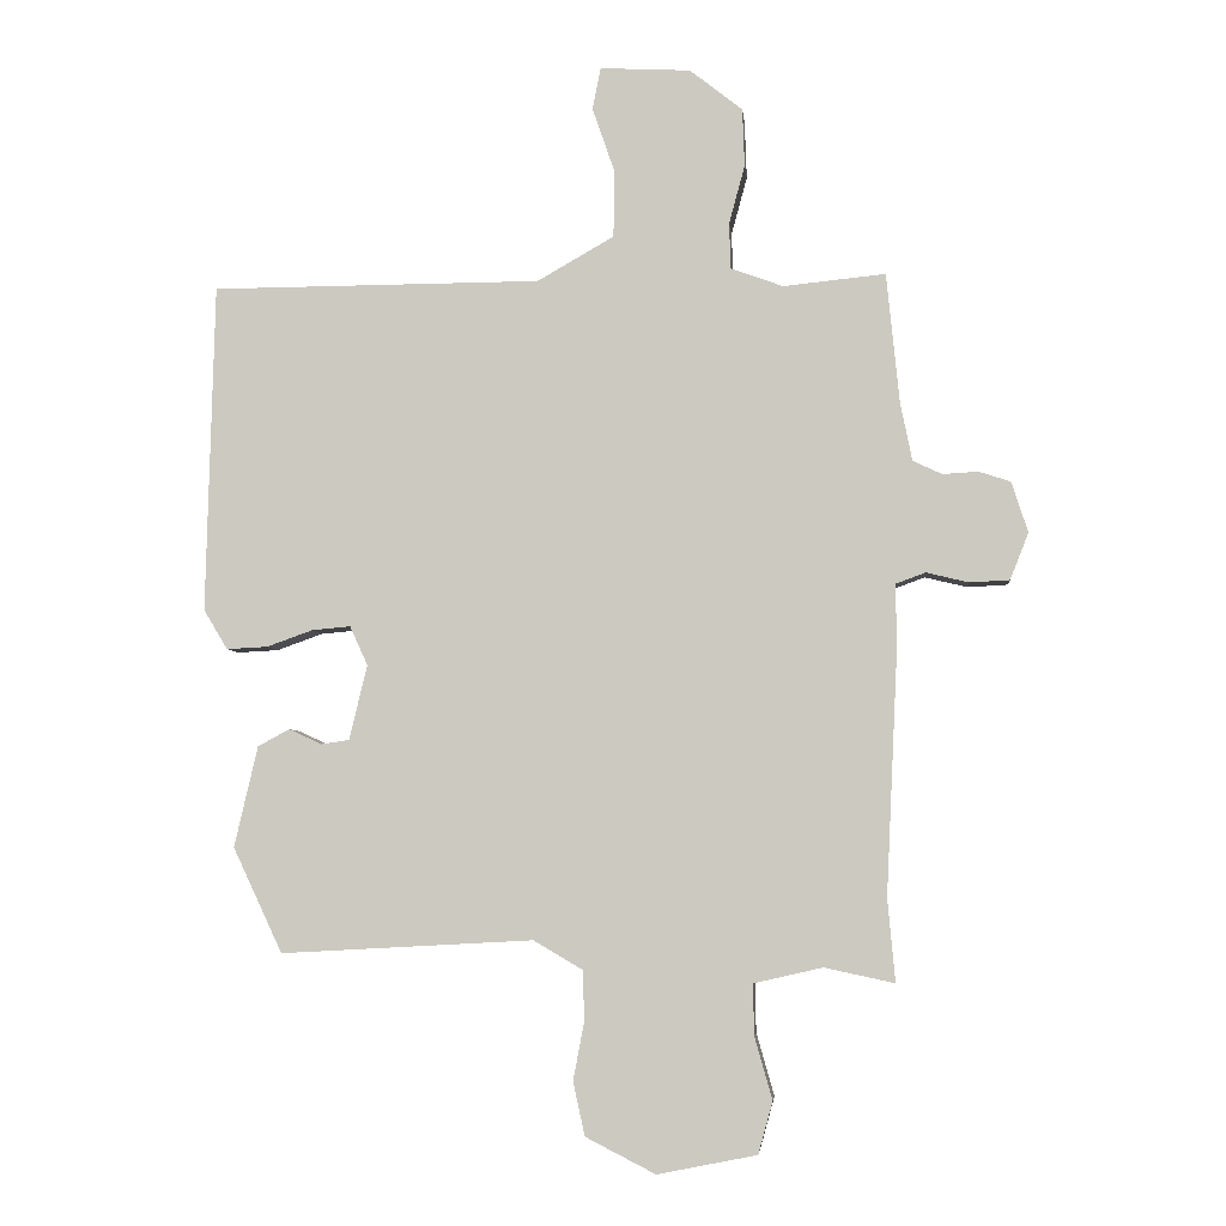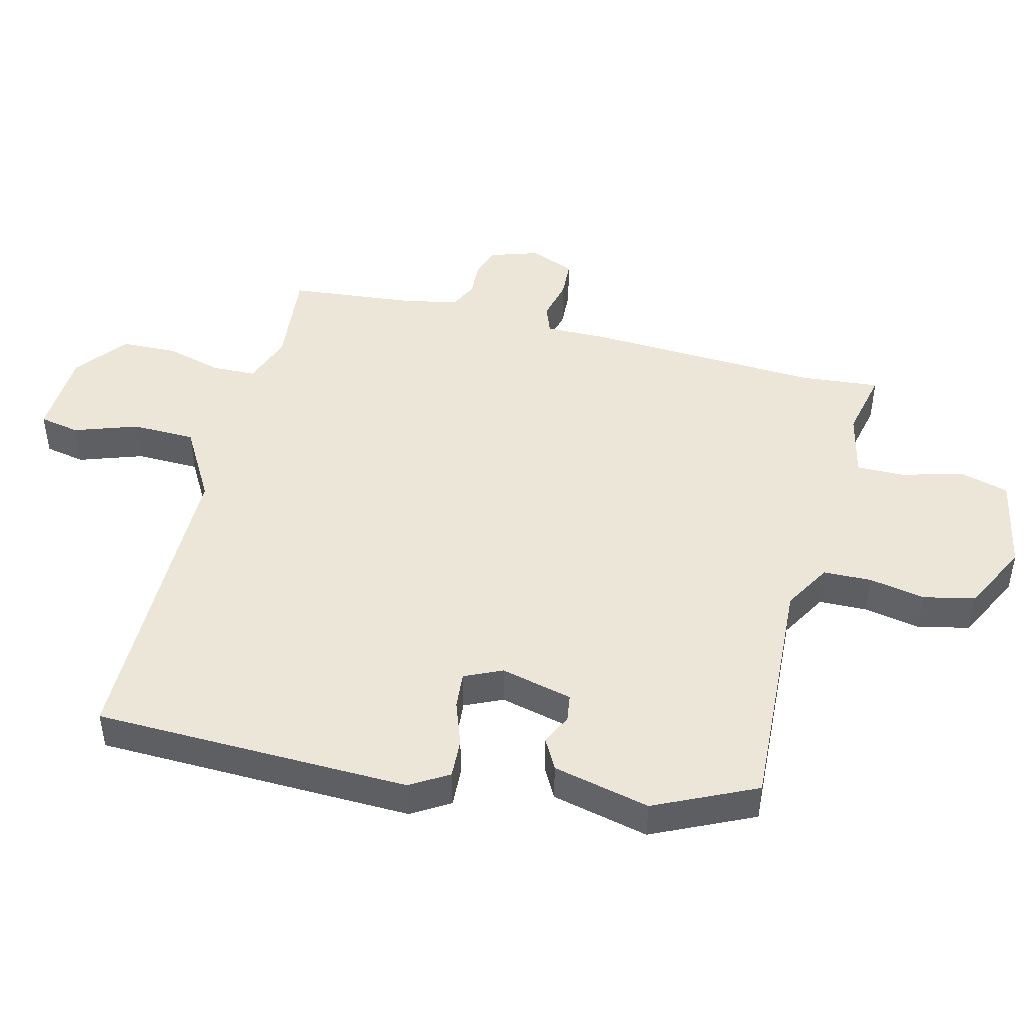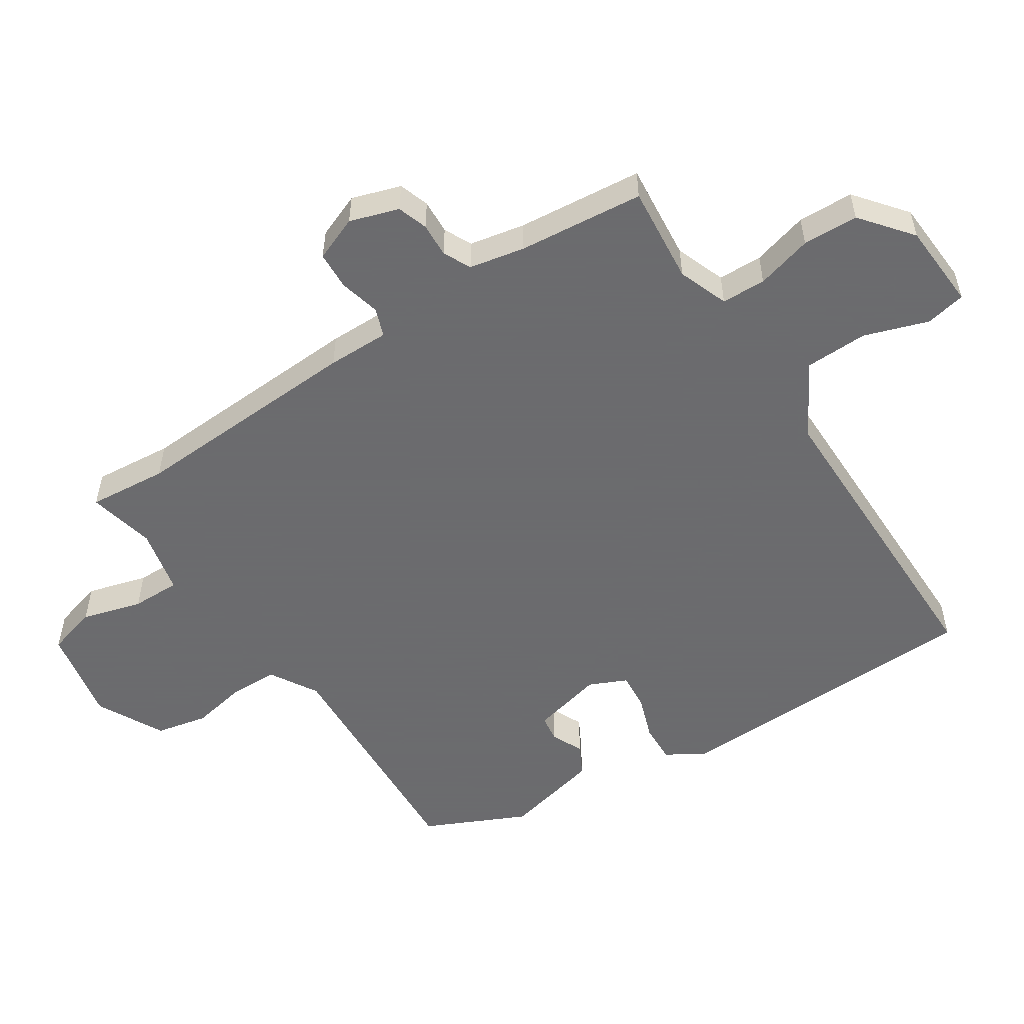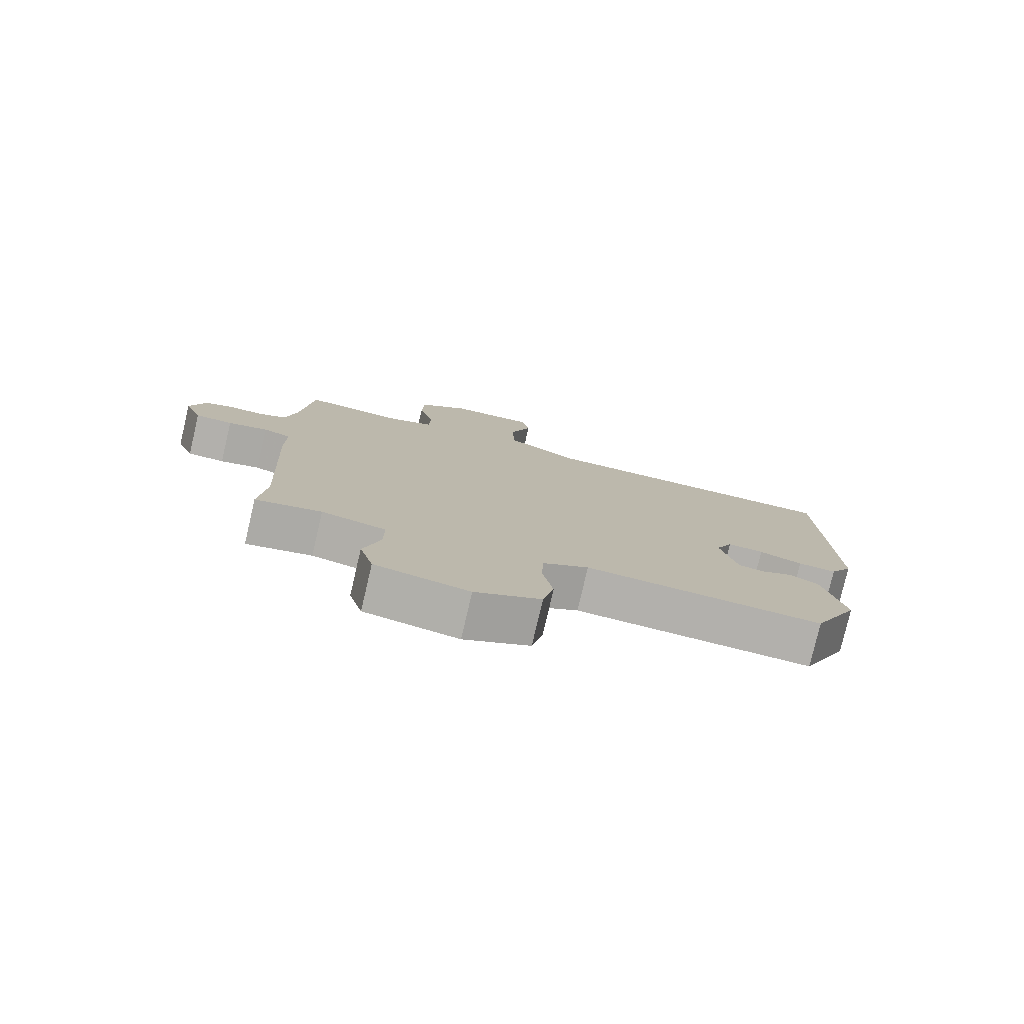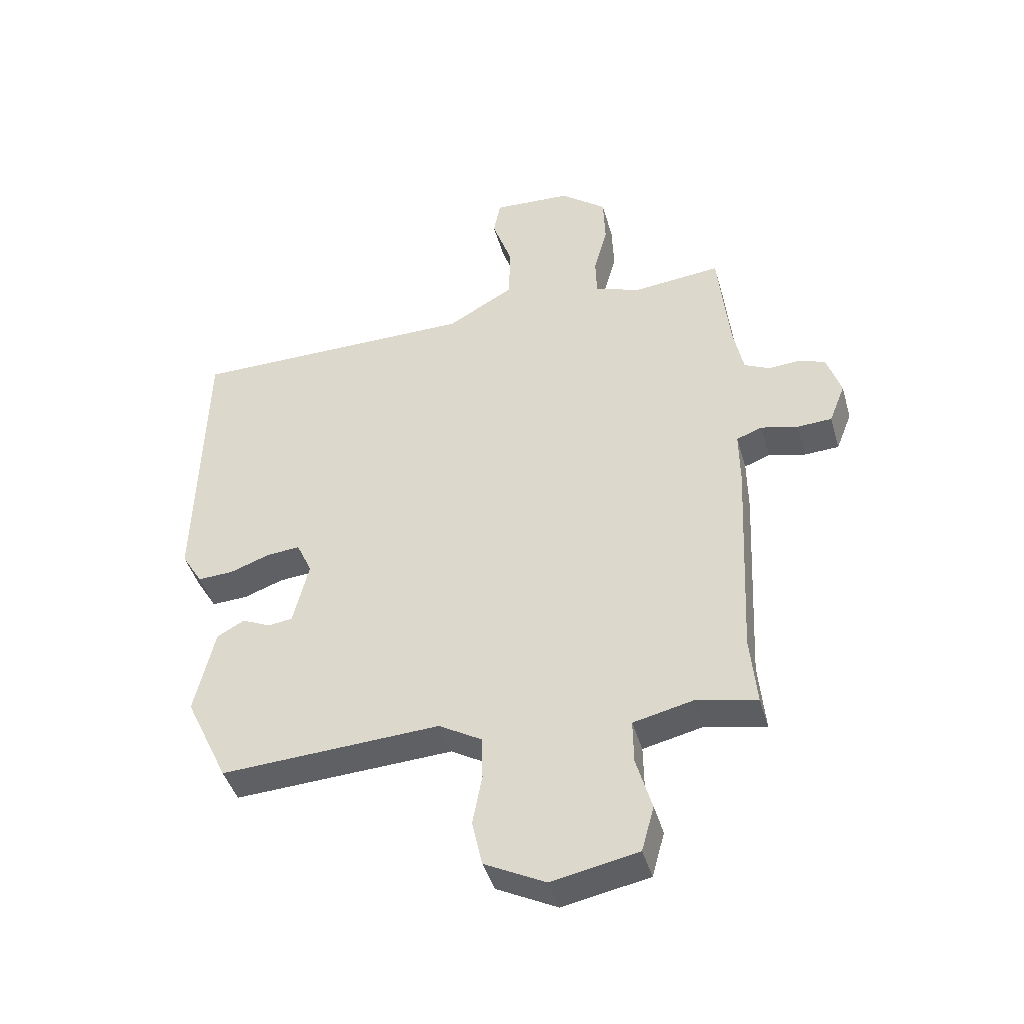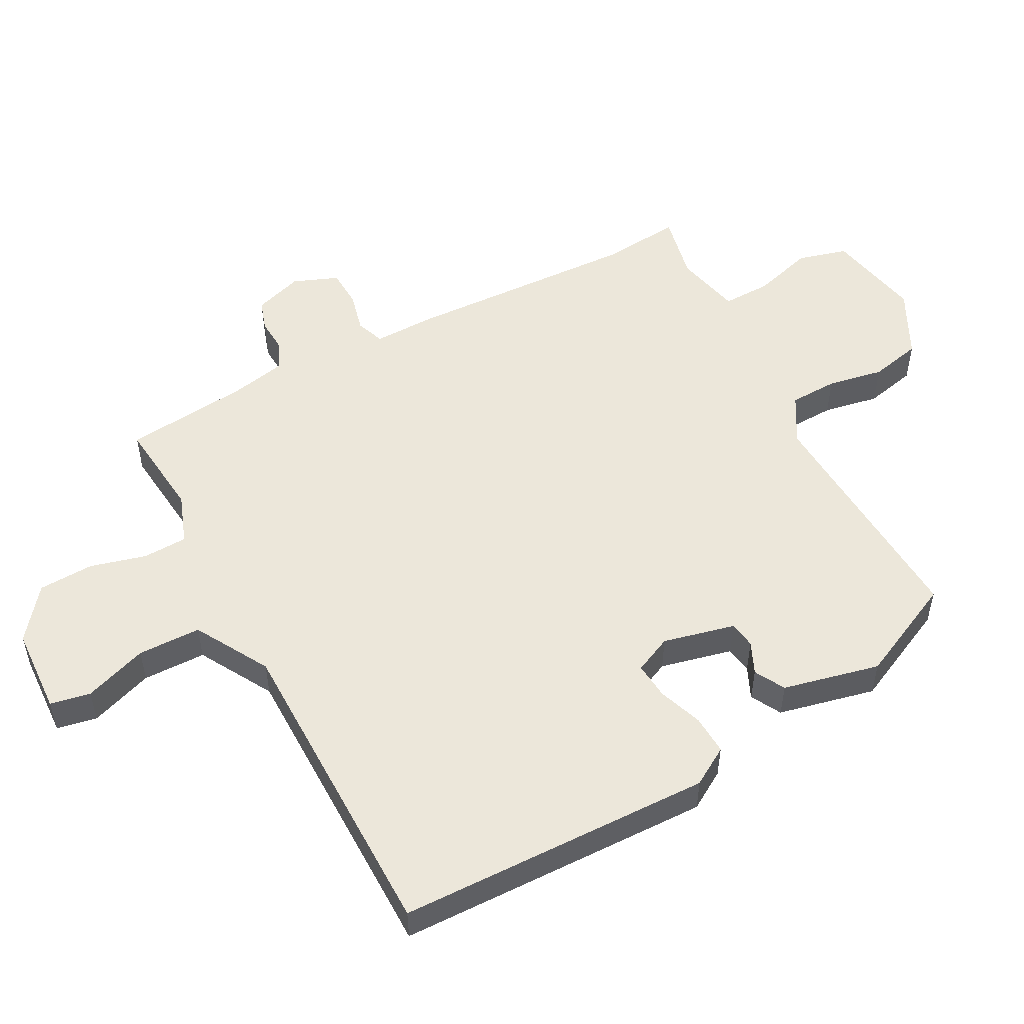
<metadata>
{"format":"obj","ext":"obj","renderer":"f3d","projection":"perspective","resolution":1024,"background":"white","views":[{"elev":-5.0,"azim":-174.5,"up":"+Z"},{"elev":46.4,"azim":104.1,"up":"+Y"},{"elev":-53.5,"azim":-56.6,"up":"+Y"},{"elev":-78.6,"azim":-13.2,"up":"+Z"},{"elev":-43.3,"azim":-164.3,"up":"+Z"},{"elev":52.6,"azim":61.8,"up":"+Y"}]}
</metadata>
<code>
v -0.502 0.07 -0.521
v -0.491 0.07 -0.401
v -0.508 0.07 -0.046
v -0.507 0.07 0.048
v -0.55 0.07 0.064
v -0.612 0.07 0.049
v -0.67 0.07 0.052
v -0.697 0.07 0.12
v -0.673 0.07 0.194
v -0.627 0.07 0.209
v -0.575 0.07 0.206
v -0.533 0.07 0.226
v -0.516 0.07 0.31
v -0.497 0.07 0.5
v -0.348 0.07 0.485
v -0.272 0.07 0.513
v -0.27 0.07 0.58
v -0.293 0.07 0.665
v -0.29 0.07 0.749
v -0.213 0.07 0.81
v -0.081 0.07 0.817
v -0.069 0.07 0.756
v -0.102 0.07 0.66
v -0.1 0.07 0.564
v 0.012 0.07 0.5
v 0.493 0.07 0.498
v 0.505 0.07 0.019
v 0.47 0.07 -0.039
v 0.41 0.07 -0.036
v 0.343 0.07 -0.012
v 0.287 0.07 -0.007
v 0.261 0.07 -0.064
v 0.287 0.07 -0.173
v 0.328 0.07 -0.179
v 0.376 0.07 -0.157
v 0.422 0.07 -0.182
v 0.456 0.07 -0.329
v 0.384 0.07 -0.482
v 0.016 0.07 -0.462
v -0.056 0.07 -0.504
v -0.058 0.07 -0.577
v -0.042 0.07 -0.662
v -0.059 0.07 -0.74
v -0.161 0.07 -0.792
v -0.306 0.07 -0.763
v -0.327 0.07 -0.687
v -0.301 0.07 -0.596
v -0.3 0.07 -0.522
v -0.4 0.07 -0.499
v -0.502 0 -0.521
v -0.491 0 -0.401
v -0.508 0 -0.046
v -0.507 0 0.048
v -0.55 0 0.064
v -0.612 0 0.049
v -0.67 0 0.052
v -0.697 0 0.12
v -0.673 0 0.194
v -0.627 0 0.209
v -0.575 0 0.206
v -0.533 0 0.226
v -0.516 0 0.31
v -0.497 0 0.5
v -0.348 0 0.485
v -0.272 0 0.513
v -0.27 0 0.58
v -0.293 0 0.665
v -0.29 0 0.749
v -0.213 0 0.81
v -0.081 0 0.817
v -0.069 0 0.756
v -0.102 0 0.66
v -0.1 0 0.564
v 0.012 0 0.5
v 0.493 0 0.498
v 0.505 0 0.019
v 0.47 0 -0.039
v 0.41 0 -0.036
v 0.343 0 -0.012
v 0.287 0 -0.007
v 0.261 0 -0.064
v 0.287 0 -0.173
v 0.328 0 -0.179
v 0.376 0 -0.157
v 0.422 0 -0.182
v 0.456 0 -0.329
v 0.384 0 -0.482
v 0.016 0 -0.462
v -0.056 0 -0.504
v -0.058 0 -0.577
v -0.042 0 -0.662
v -0.059 0 -0.74
v -0.161 0 -0.792
v -0.306 0 -0.763
v -0.327 0 -0.687
v -0.301 0 -0.596
v -0.3 0 -0.522
v -0.4 0 -0.499
f 45 46 47
f 44 45 47
f 43 44 47
f 42 43 47
f 41 42 47
f 40 41 47 48
f 39 40 48 49
f 37 38 39
f 36 37 39
f 35 36 39
f 34 35 39
f 33 34 39 49
f 28 29 30
f 27 28 30
f 26 27 30
f 25 26 30
f 24 25 30 31
f 21 22 23
f 20 21 23
f 19 20 23
f 18 19 23
f 17 18 23
f 16 17 23 24
f 24 31 32
f 16 24 32
f 15 16 32
f 9 10 11
f 8 9 11
f 7 8 11
f 6 7 11
f 5 6 11
f 4 5 11 12
f 2 3 4
f 49 1 2
f 33 49 2
f 32 33 2
f 15 32 2
f 4 12 13
f 13 14 15
f 4 13 15
f 2 4 15
f 96 95 94
f 96 94 93
f 96 93 92
f 96 92 91
f 96 91 90
f 97 96 90 89
f 98 97 89 88
f 88 87 86
f 88 86 85
f 88 85 84
f 88 84 83
f 98 88 83 82
f 79 78 77
f 79 77 76
f 79 76 75
f 79 75 74
f 80 79 74 73
f 72 71 70
f 72 70 69
f 72 69 68
f 72 68 67
f 72 67 66
f 73 72 66 65
f 81 80 73
f 81 73 65
f 81 65 64
f 60 59 58
f 60 58 57
f 60 57 56
f 60 56 55
f 60 55 54
f 61 60 54 53
f 53 52 51
f 51 50 98
f 51 98 82
f 51 82 81
f 51 81 64
f 62 61 53
f 64 63 62
f 64 62 53
f 64 53 51
f 1 50 51 2
f 2 51 52 3
f 3 52 53 4
f 4 53 54 5
f 5 54 55 6
f 6 55 56 7
f 7 56 57 8
f 8 57 58 9
f 9 58 59 10
f 10 59 60 11
f 11 60 61 12
f 12 61 62 13
f 13 62 63 14
f 14 63 64 15
f 15 64 65 16
f 16 65 66 17
f 17 66 67 18
f 18 67 68 19
f 19 68 69 20
f 20 69 70 21
f 21 70 71 22
f 22 71 72 23
f 23 72 73 24
f 24 73 74 25
f 25 74 75 26
f 26 75 76 27
f 27 76 77 28
f 28 77 78 29
f 29 78 79 30
f 30 79 80 31
f 31 80 81 32
f 32 81 82 33
f 33 82 83 34
f 34 83 84 35
f 35 84 85 36
f 36 85 86 37
f 37 86 87 38
f 38 87 88 39
f 39 88 89 40
f 40 89 90 41
f 41 90 91 42
f 42 91 92 43
f 43 92 93 44
f 44 93 94 45
f 45 94 95 46
f 46 95 96 47
f 47 96 97 48
f 48 97 98 49
f 49 98 50 1

</code>
